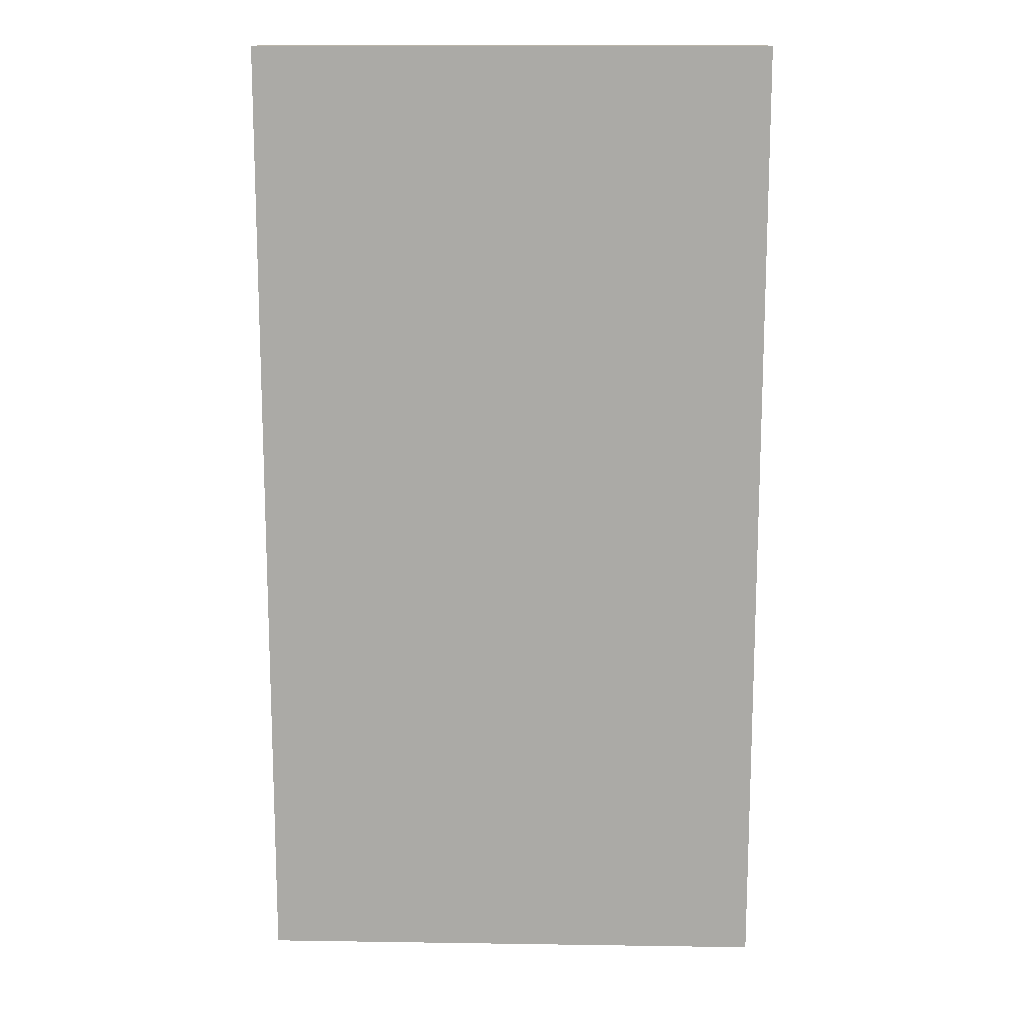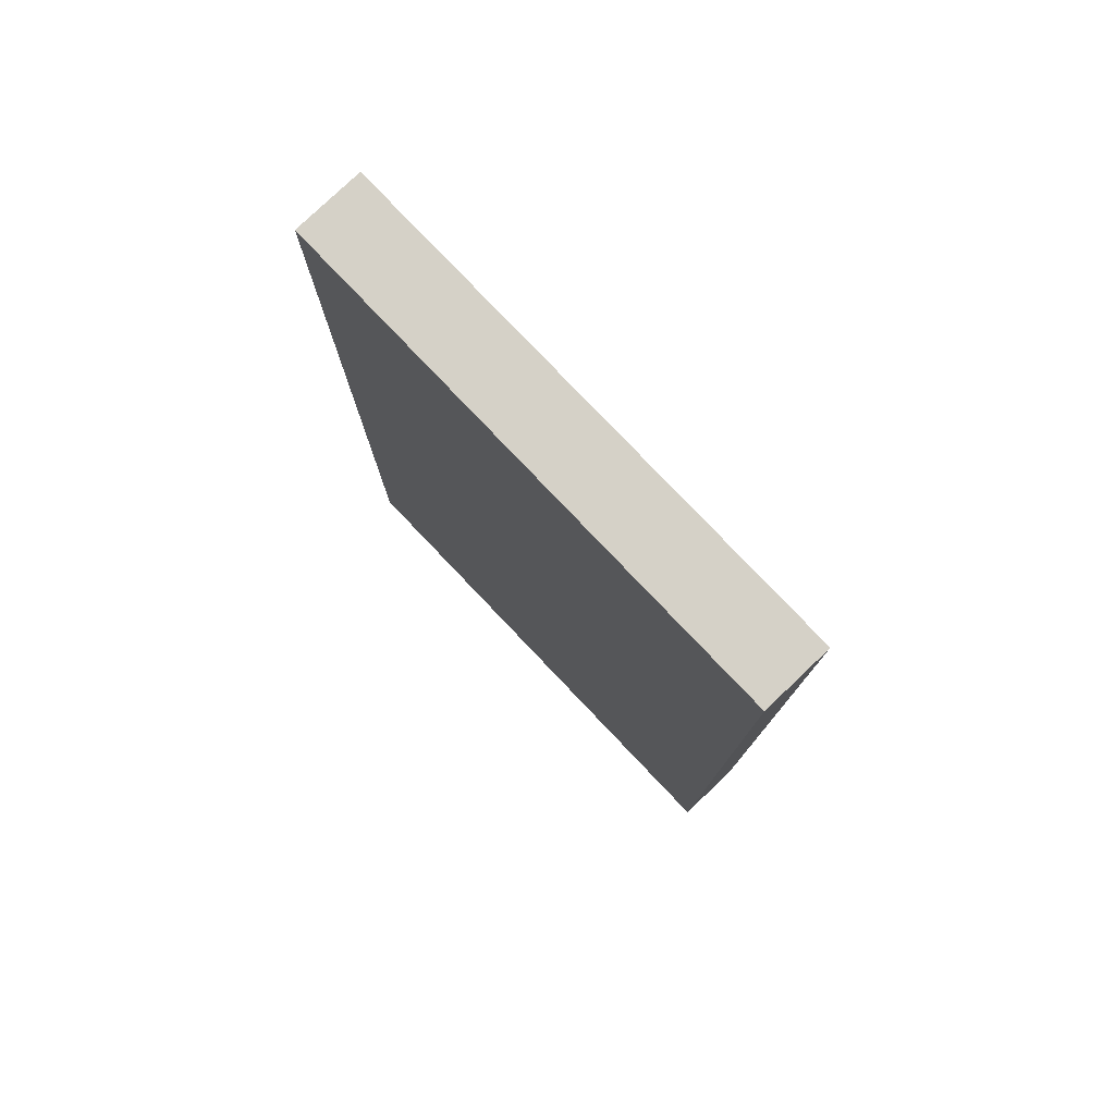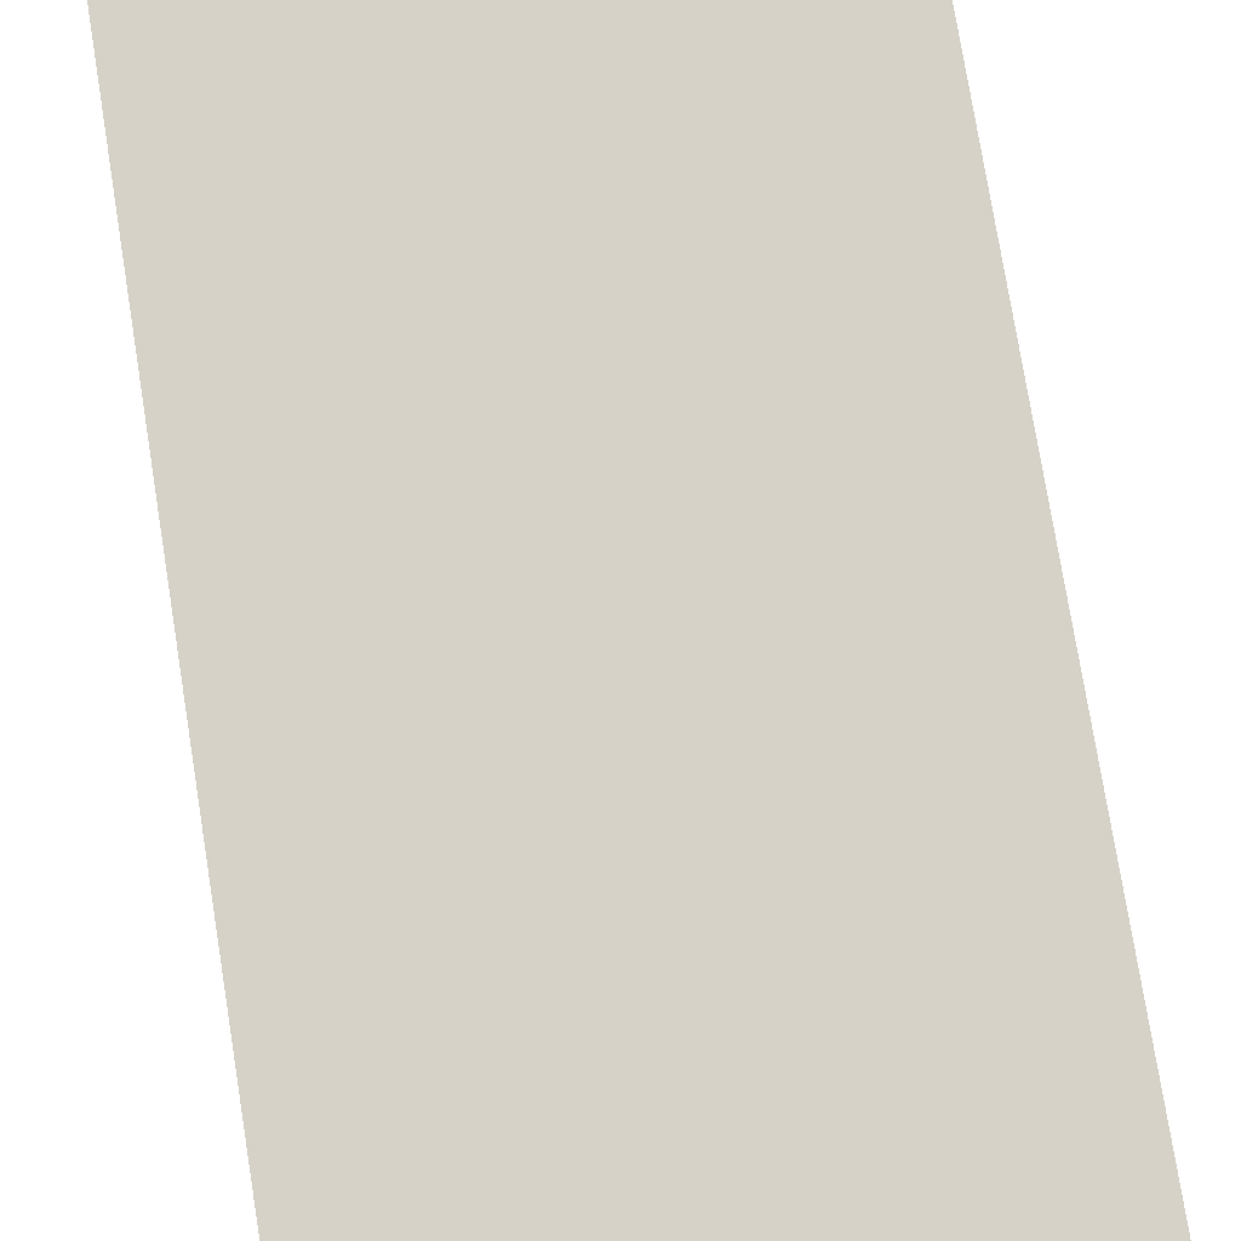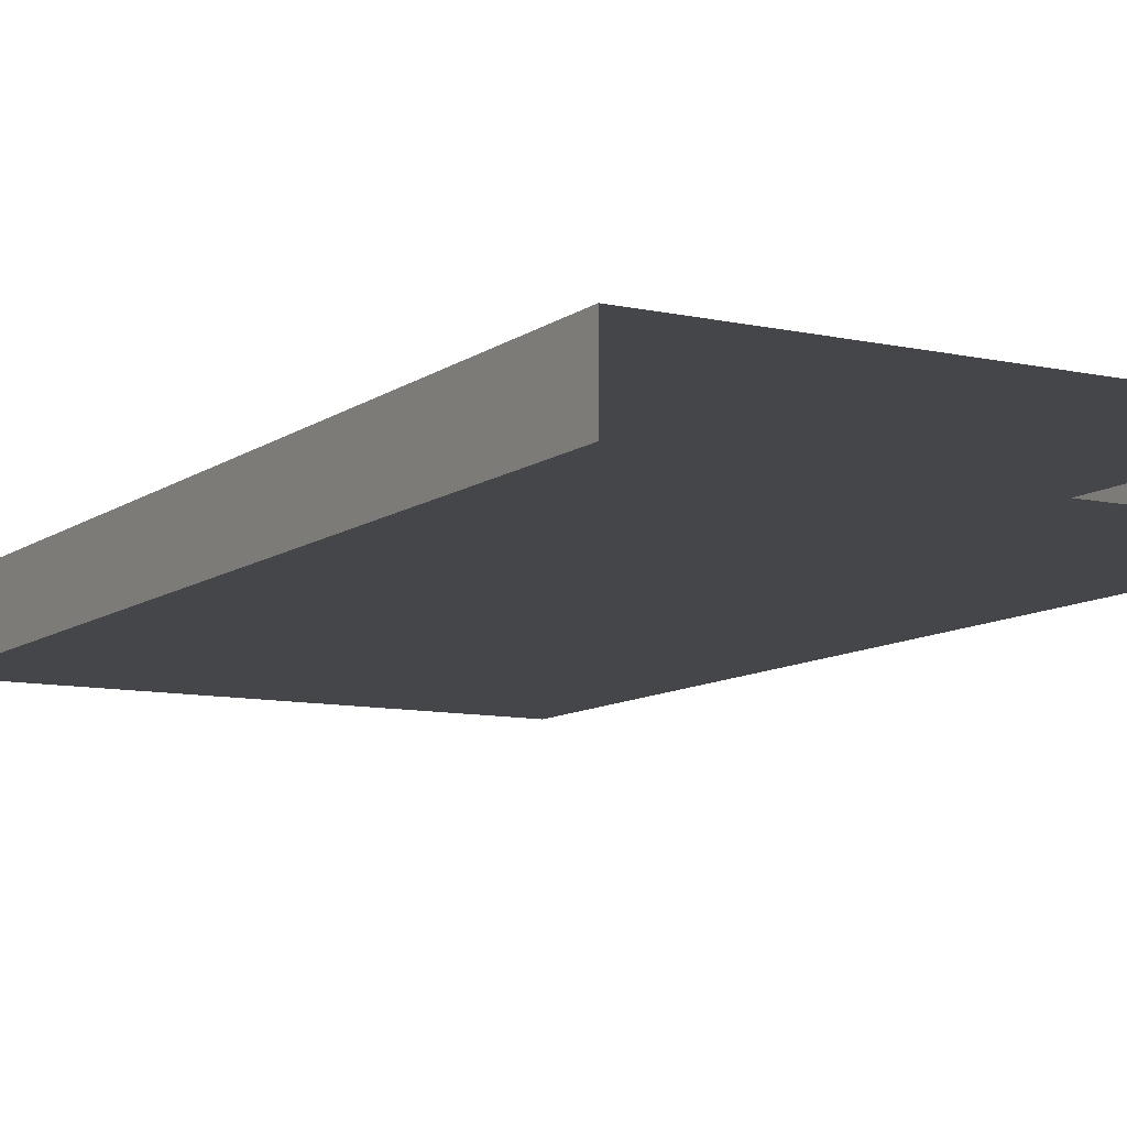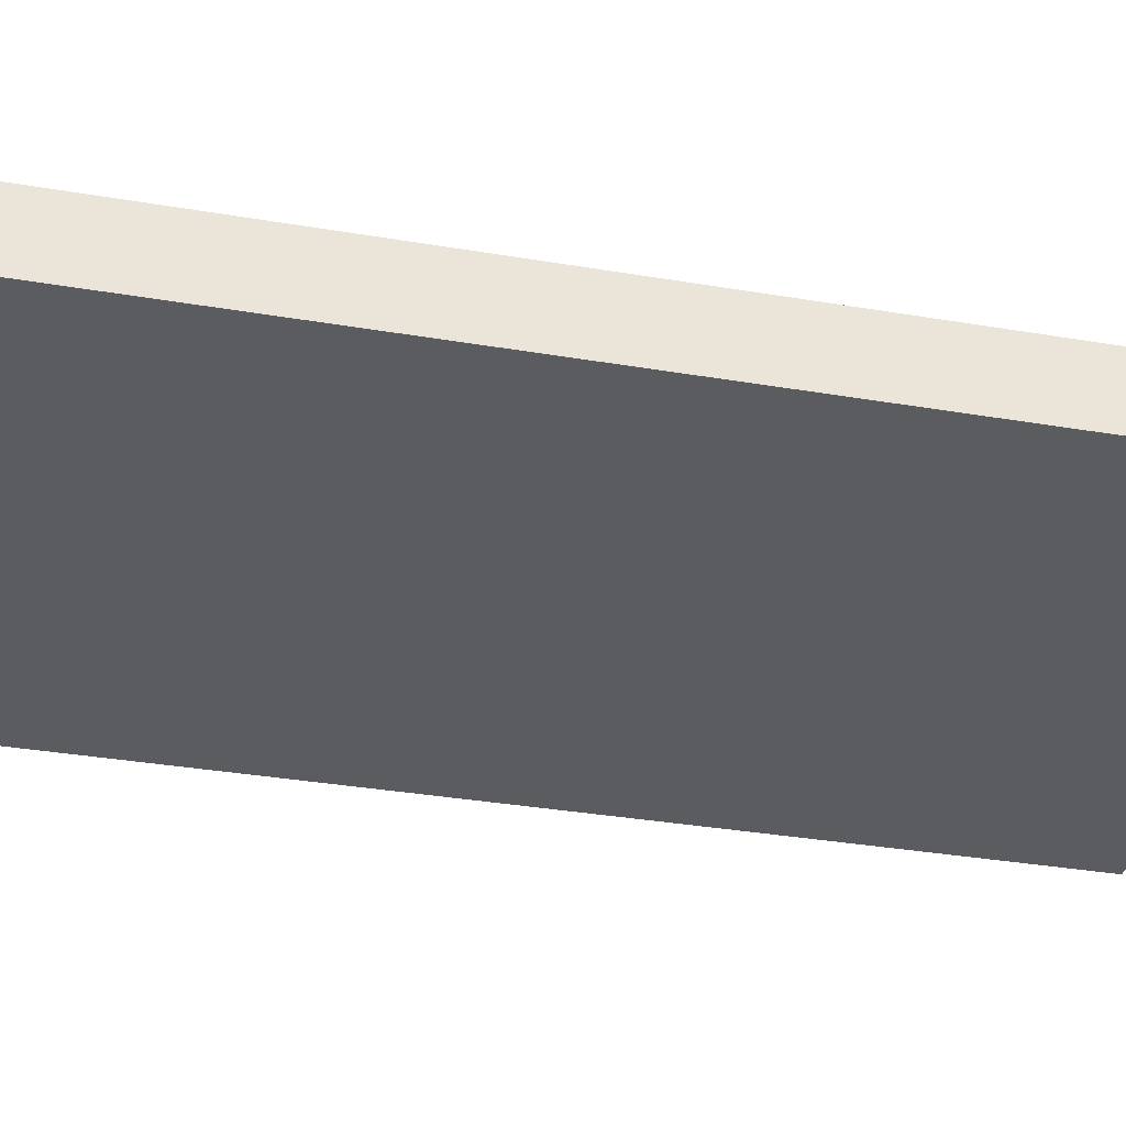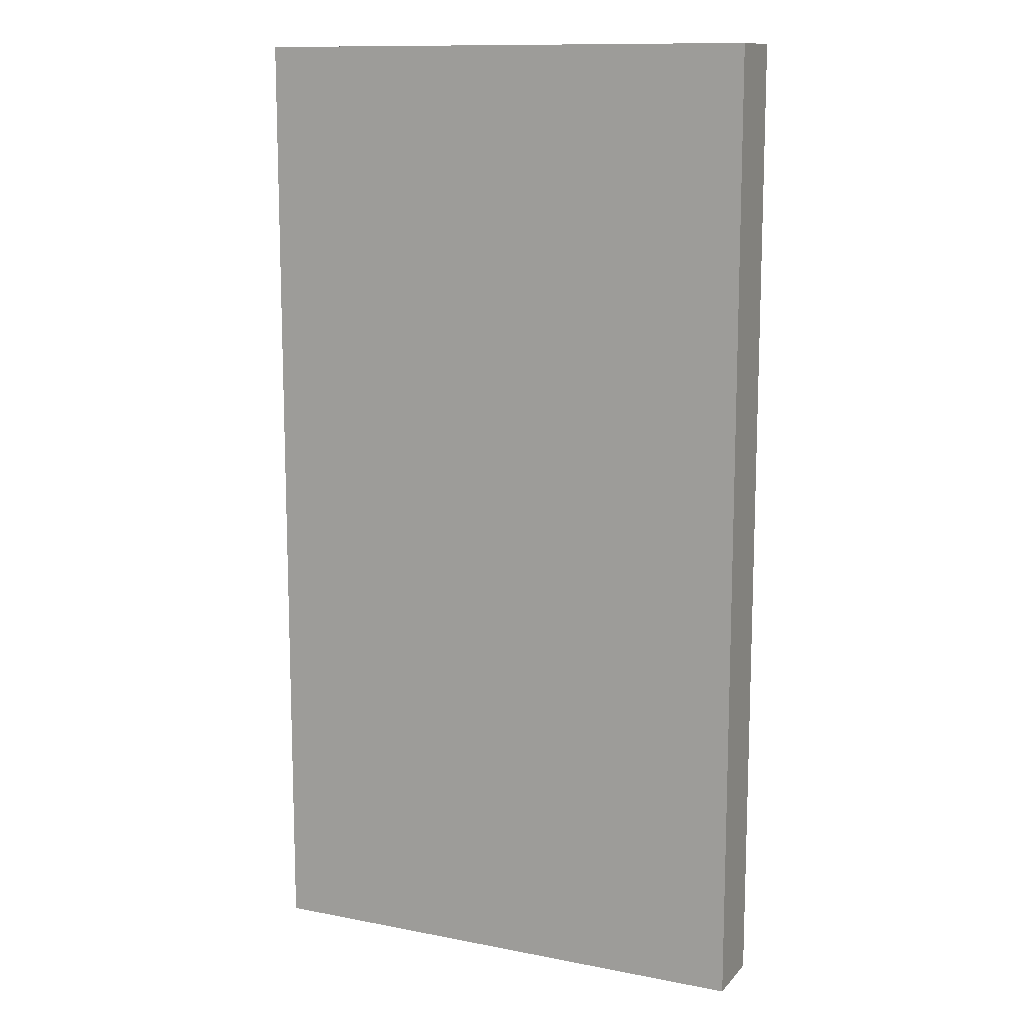
<metadata>
{"format":"obj","ext":"obj","renderer":"f3d","projection":"perspective","resolution":1024,"background":"white","views":[{"elev":13.9,"azim":-178.1,"up":"+Y"},{"elev":78.9,"azim":46.4,"up":"+Y"},{"elev":78.0,"azim":-9.2,"up":"+Z"},{"elev":-9.8,"azim":-29.9,"up":"+Z"},{"elev":-34.0,"azim":77.0,"up":"+Z"},{"elev":12.1,"azim":-155.2,"up":"+Y"}]}
</metadata>
<code>
o porta_aberta_2_porta_1.001_Cube.003
v 5.329 0.01142 1.474
v 5.329 0.01142 1.274
v 6.827 0.01142 1.274
v 6.827 0.01142 1.474
v 5.329 2.814 1.474
v 6.827 2.814 1.474
v 6.827 2.814 1.274
v 5.329 2.814 1.274
f 5 6 7 8
f 1 5 8 2
f 2 8 7 3
f 3 7 6 4
f 5 1 4 6

</code>
